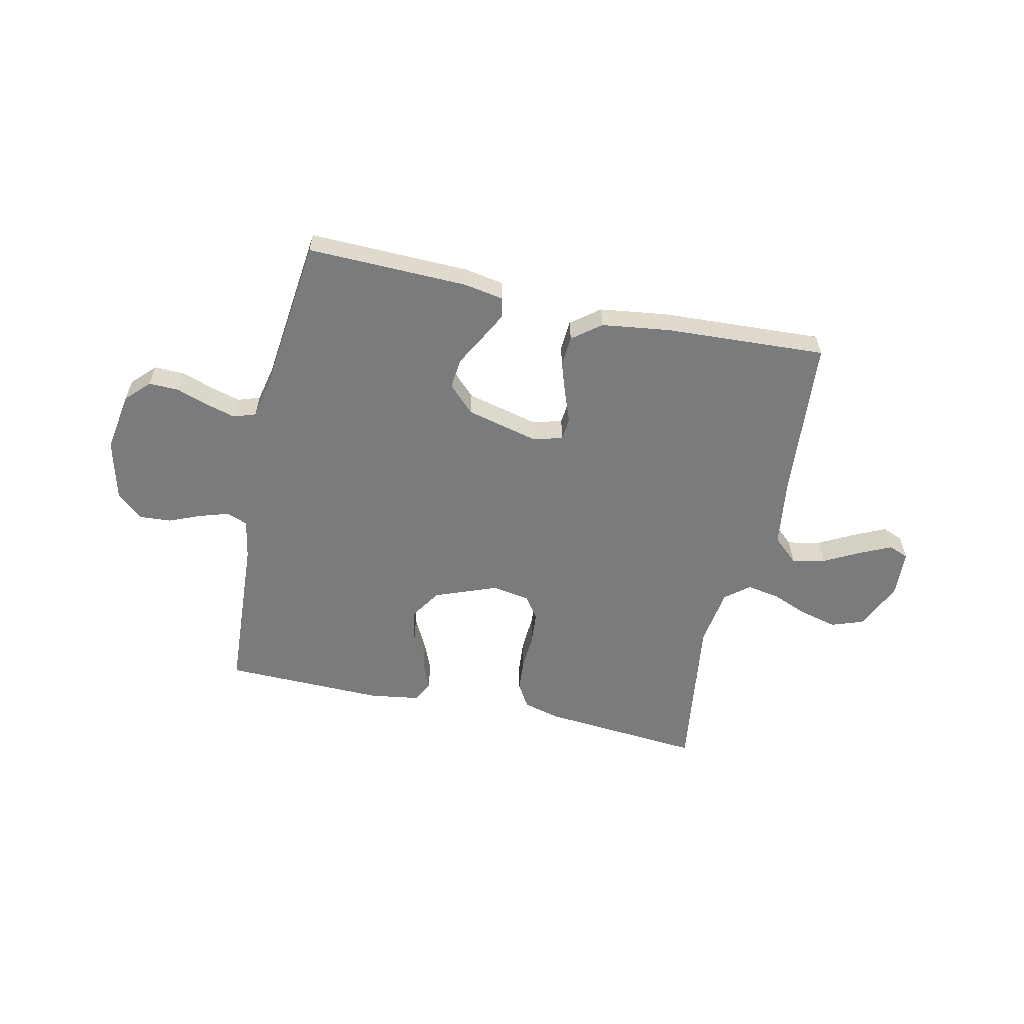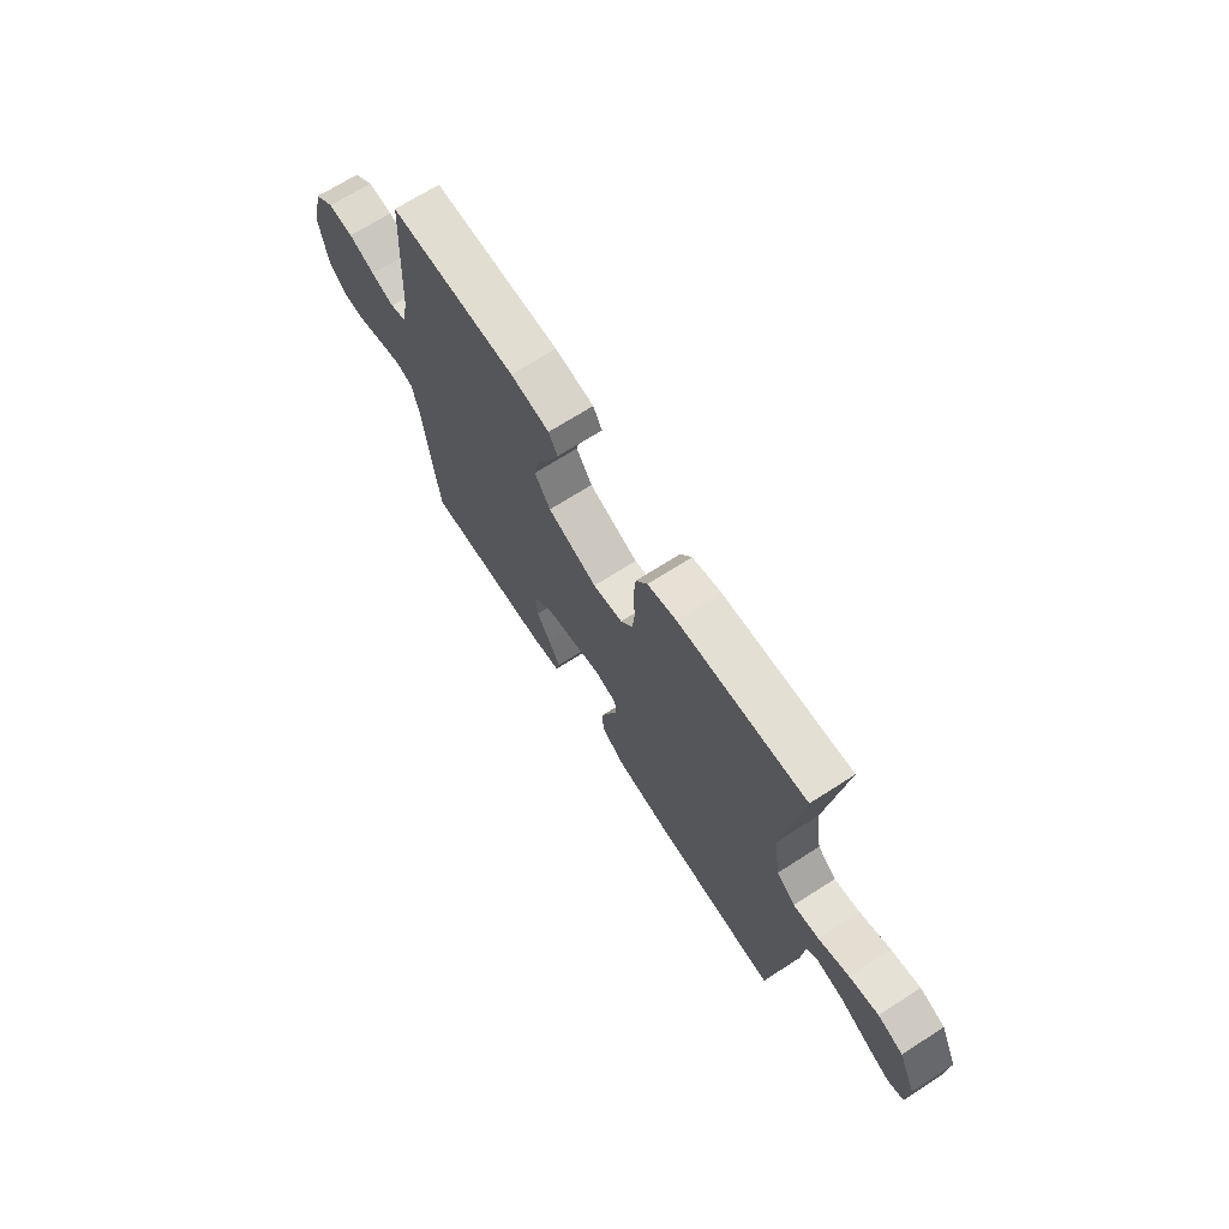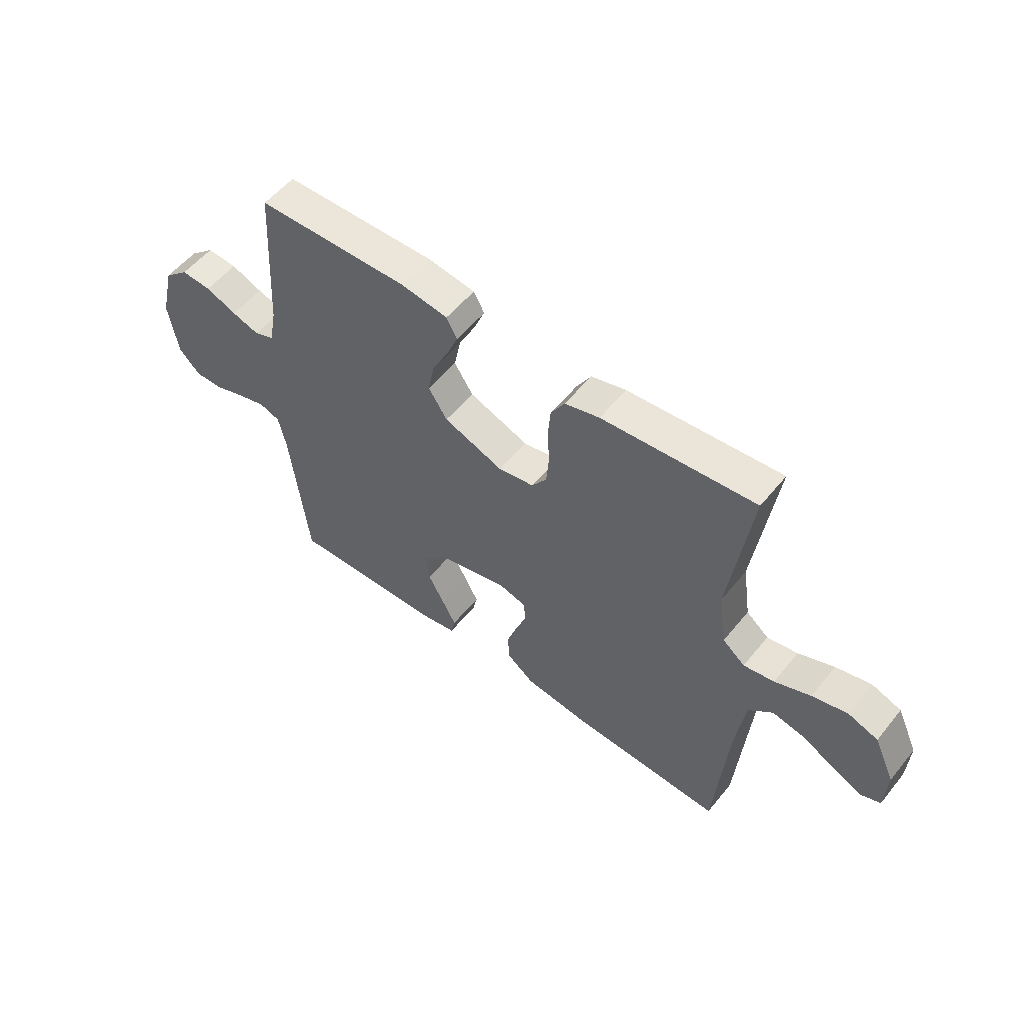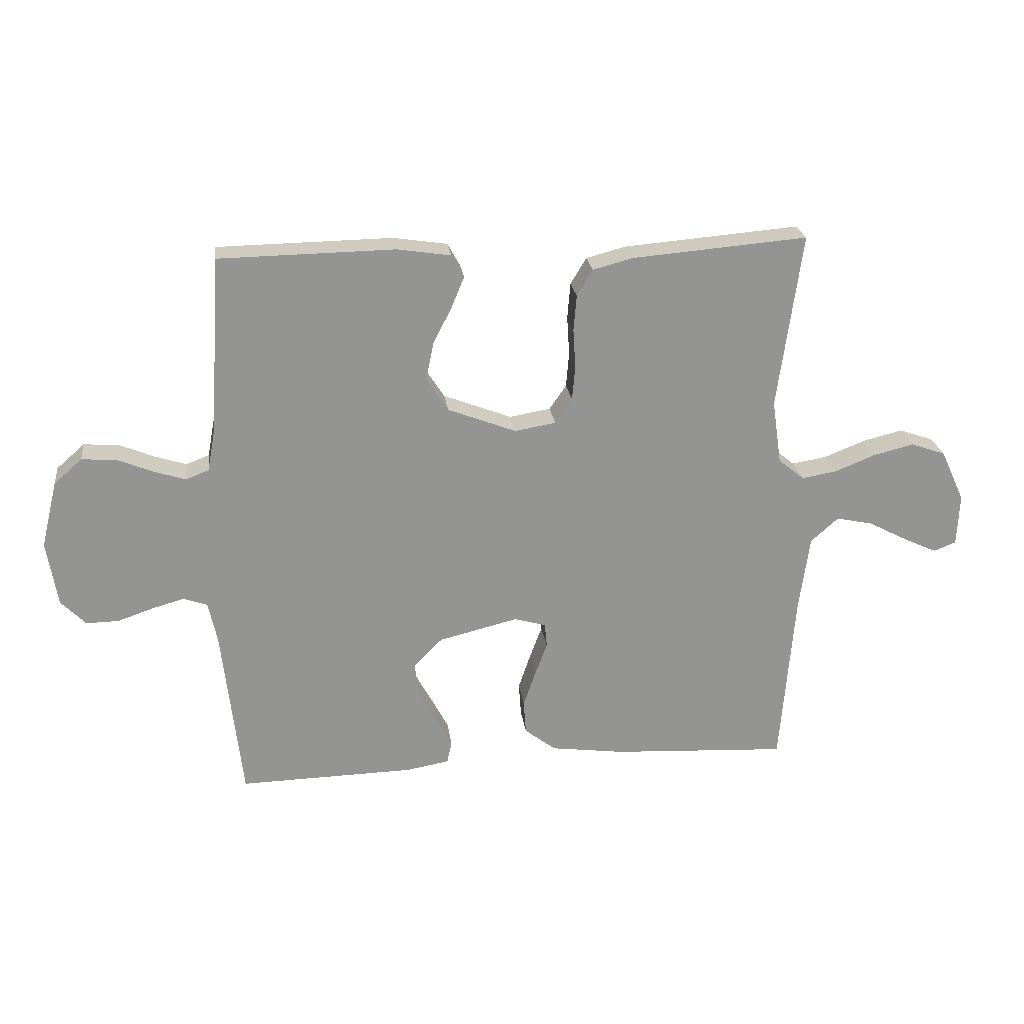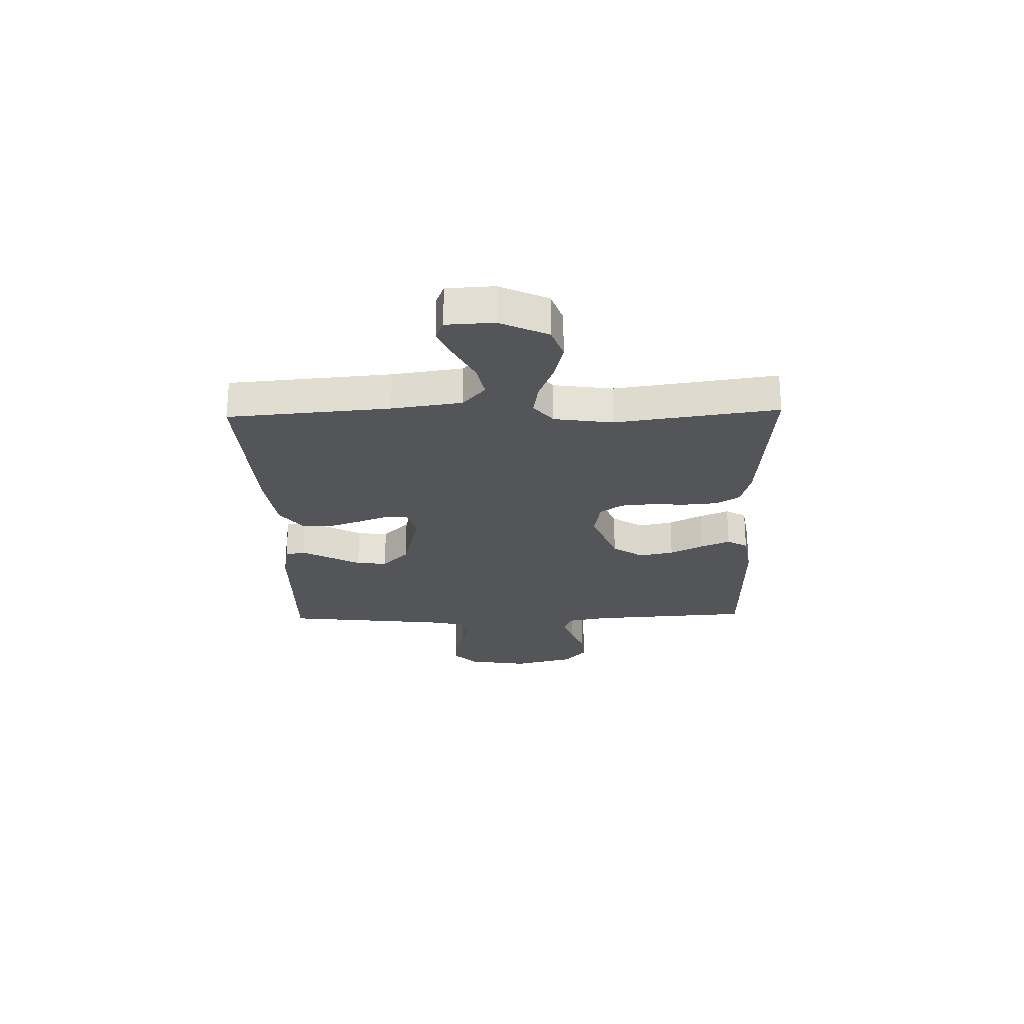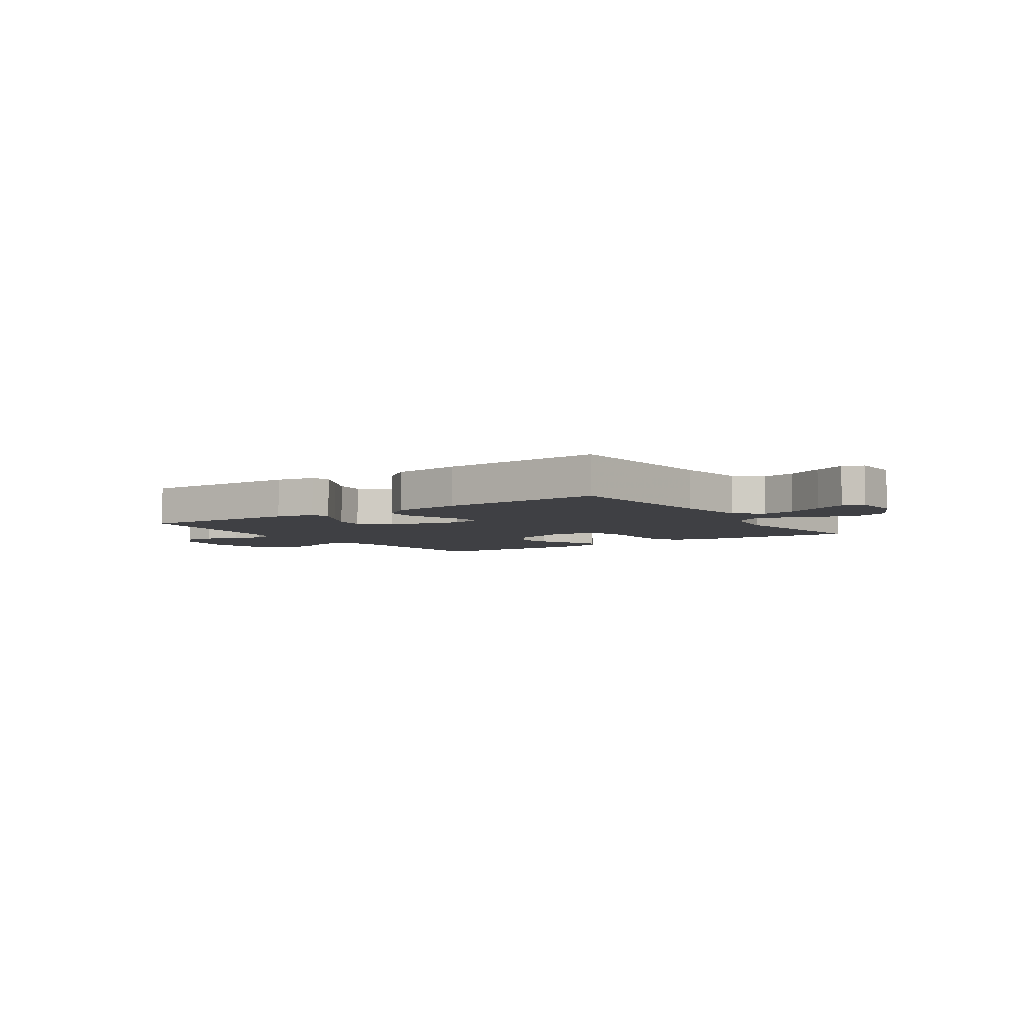
<metadata>
{"format":"obj","ext":"obj","renderer":"f3d","projection":"perspective","resolution":1024,"background":"white","views":[{"elev":-58.3,"azim":167.6,"up":"+Y"},{"elev":69.1,"azim":-122.7,"up":"+Z"},{"elev":54.9,"azim":-141.7,"up":"+Z"},{"elev":23.4,"azim":172.7,"up":"+Z"},{"elev":-24.7,"azim":-88.4,"up":"+Y"},{"elev":-5.1,"azim":-145.8,"up":"+Y"}]}
</metadata>
<code>
v 0.5 0.07 -0.5
v 0.2 0.07 -0.493
v 0.127 0.07 -0.48
v 0.119 0.07 -0.443
v 0.146 0.07 -0.392
v 0.178 0.07 -0.333
v 0.184 0.07 -0.276
v 0.135 0.07 -0.227
v 0 0.07 -0.194
v -0.054 0.07 -0.209
v -0.058 0.07 -0.251
v -0.037 0.07 -0.307
v -0.016 0.07 -0.369
v -0.02 0.07 -0.426
v -0.073 0.07 -0.467
v -0.2 0.07 -0.484
v -0.5 0.07 -0.5
v -0.524 0.07 -0.2
v -0.542 0.07 -0.07
v -0.589 0.07 -0.028
v -0.651 0.07 -0.041
v -0.718 0.07 -0.076
v -0.776 0.07 -0.103
v -0.814 0.07 -0.088
v -0.818 0.07 0
v -0.777 0.07 0.089
v -0.718 0.07 0.11
v -0.649 0.07 0.093
v -0.579 0.07 0.065
v -0.519 0.07 0.055
v -0.475 0.07 0.091
v -0.459 0.07 0.2
v -0.5 0.07 0.5
v -0.2 0.07 0.475
v -0.132 0.07 0.457
v -0.105 0.07 0.412
v -0.1 0.07 0.351
v -0.104 0.07 0.284
v -0.099 0.07 0.225
v -0.07 0.07 0.183
v 0 0.07 0.171
v 0.117 0.07 0.216
v 0.154 0.07 0.273
v 0.141 0.07 0.337
v 0.109 0.07 0.4
v 0.087 0.07 0.453
v 0.108 0.07 0.491
v 0.2 0.07 0.505
v 0.5 0.07 0.5
v 0.518 0.07 0.2
v 0.532 0.07 0.125
v 0.571 0.07 0.11
v 0.625 0.07 0.127
v 0.686 0.07 0.152
v 0.745 0.07 0.156
v 0.793 0.07 0.114
v 0.821 0.07 0
v 0.803 0.07 -0.111
v 0.761 0.07 -0.154
v 0.705 0.07 -0.153
v 0.644 0.07 -0.132
v 0.59 0.07 -0.117
v 0.549 0.07 -0.131
v 0.534 0.07 -0.2
v 0.5 0 -0.5
v 0.2 0 -0.493
v 0.127 0 -0.48
v 0.119 0 -0.443
v 0.146 0 -0.392
v 0.178 0 -0.333
v 0.184 0 -0.276
v 0.135 0 -0.227
v 0 0 -0.194
v -0.054 0 -0.209
v -0.058 0 -0.251
v -0.037 0 -0.307
v -0.016 0 -0.369
v -0.02 0 -0.426
v -0.073 0 -0.467
v -0.2 0 -0.484
v -0.5 0 -0.5
v -0.524 0 -0.2
v -0.542 0 -0.07
v -0.589 0 -0.028
v -0.651 0 -0.041
v -0.718 0 -0.076
v -0.776 0 -0.103
v -0.814 0 -0.088
v -0.818 0 0
v -0.777 0 0.089
v -0.718 0 0.11
v -0.649 0 0.093
v -0.579 0 0.065
v -0.519 0 0.055
v -0.475 0 0.091
v -0.459 0 0.2
v -0.5 0 0.5
v -0.2 0 0.475
v -0.132 0 0.457
v -0.105 0 0.412
v -0.1 0 0.351
v -0.104 0 0.284
v -0.099 0 0.225
v -0.07 0 0.183
v 0 0 0.171
v 0.117 0 0.216
v 0.154 0 0.273
v 0.141 0 0.337
v 0.109 0 0.4
v 0.087 0 0.453
v 0.108 0 0.491
v 0.2 0 0.505
v 0.5 0 0.5
v 0.518 0 0.2
v 0.532 0 0.125
v 0.571 0 0.11
v 0.625 0 0.127
v 0.686 0 0.152
v 0.745 0 0.156
v 0.793 0 0.114
v 0.821 0 0
v 0.803 0 -0.111
v 0.761 0 -0.154
v 0.705 0 -0.153
v 0.644 0 -0.132
v 0.59 0 -0.117
v 0.549 0 -0.131
v 0.534 0 -0.2
f 58 59 60 61
f 58 61 62
f 57 58 62
f 56 57 62 63
f 53 54 55 56
f 52 53 56 63
f 47 48 49 50
f 47 50 51
f 44 45 46 47
f 44 47 51
f 43 44 51
f 42 43 51
f 41 42 51 52
f 35 36 37 38
f 35 38 39
f 32 33 34 35
f 31 32 35 39
f 30 31 39 40
f 26 27 28 29
f 26 29 30
f 25 26 30
f 24 25 30
f 21 22 23 24
f 21 24 30 40
f 15 16 17 18
f 15 18 19
f 14 15 19 20
f 11 12 13 14
f 3 4 5 6
f 1 2 3 6
f 64 1 6 7
f 41 52 63 64
f 41 64 7 8
f 20 21 40 41
f 20 41 8 9
f 11 14 20
f 10 11 20
f 9 10 20
f 125 124 123 122
f 126 125 122
f 126 122 121
f 127 126 121 120
f 120 119 118 117
f 127 120 117 116
f 114 113 112 111
f 115 114 111
f 111 110 109 108
f 115 111 108
f 115 108 107
f 115 107 106
f 116 115 106 105
f 102 101 100 99
f 103 102 99
f 99 98 97 96
f 103 99 96 95
f 104 103 95 94
f 93 92 91 90
f 94 93 90
f 94 90 89
f 94 89 88
f 88 87 86 85
f 104 94 88 85
f 82 81 80 79
f 83 82 79
f 84 83 79 78
f 78 77 76 75
f 70 69 68 67
f 70 67 66 65
f 71 70 65 128
f 128 127 116 105
f 72 71 128 105
f 105 104 85 84
f 73 72 105 84
f 84 78 75
f 84 75 74
f 84 74 73
f 1 65 66 2
f 2 66 67 3
f 3 67 68 4
f 4 68 69 5
f 5 69 70 6
f 6 70 71 7
f 7 71 72 8
f 8 72 73 9
f 9 73 74 10
f 10 74 75 11
f 11 75 76 12
f 12 76 77 13
f 13 77 78 14
f 14 78 79 15
f 15 79 80 16
f 16 80 81 17
f 17 81 82 18
f 18 82 83 19
f 19 83 84 20
f 20 84 85 21
f 21 85 86 22
f 22 86 87 23
f 23 87 88 24
f 24 88 89 25
f 25 89 90 26
f 26 90 91 27
f 27 91 92 28
f 28 92 93 29
f 29 93 94 30
f 30 94 95 31
f 31 95 96 32
f 32 96 97 33
f 33 97 98 34
f 34 98 99 35
f 35 99 100 36
f 36 100 101 37
f 37 101 102 38
f 38 102 103 39
f 39 103 104 40
f 40 104 105 41
f 41 105 106 42
f 42 106 107 43
f 43 107 108 44
f 44 108 109 45
f 45 109 110 46
f 46 110 111 47
f 47 111 112 48
f 48 112 113 49
f 49 113 114 50
f 50 114 115 51
f 51 115 116 52
f 52 116 117 53
f 53 117 118 54
f 54 118 119 55
f 55 119 120 56
f 56 120 121 57
f 57 121 122 58
f 58 122 123 59
f 59 123 124 60
f 60 124 125 61
f 61 125 126 62
f 62 126 127 63
f 63 127 128 64
f 64 128 65 1

</code>
